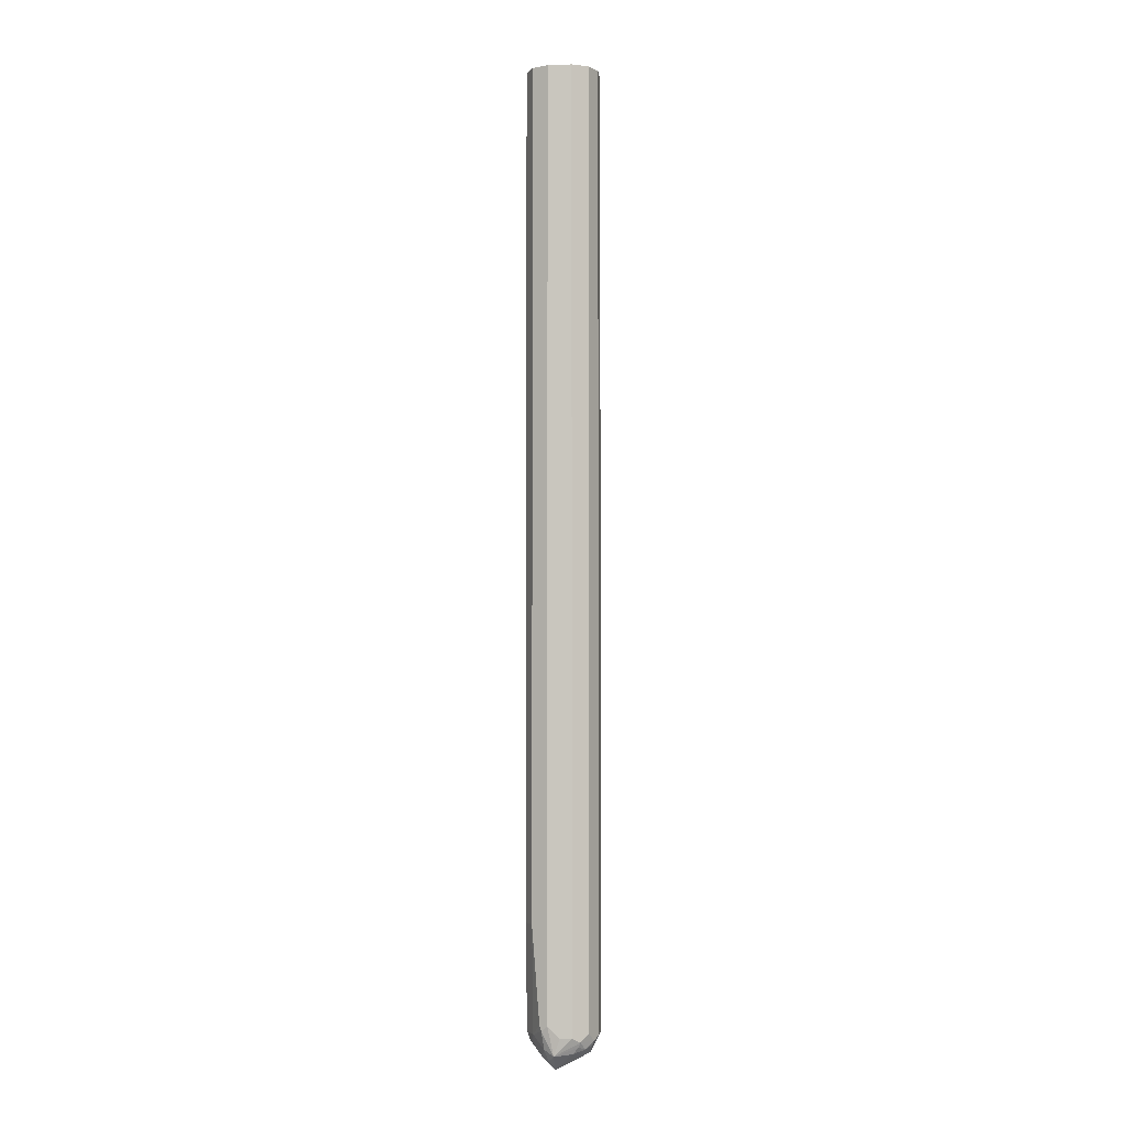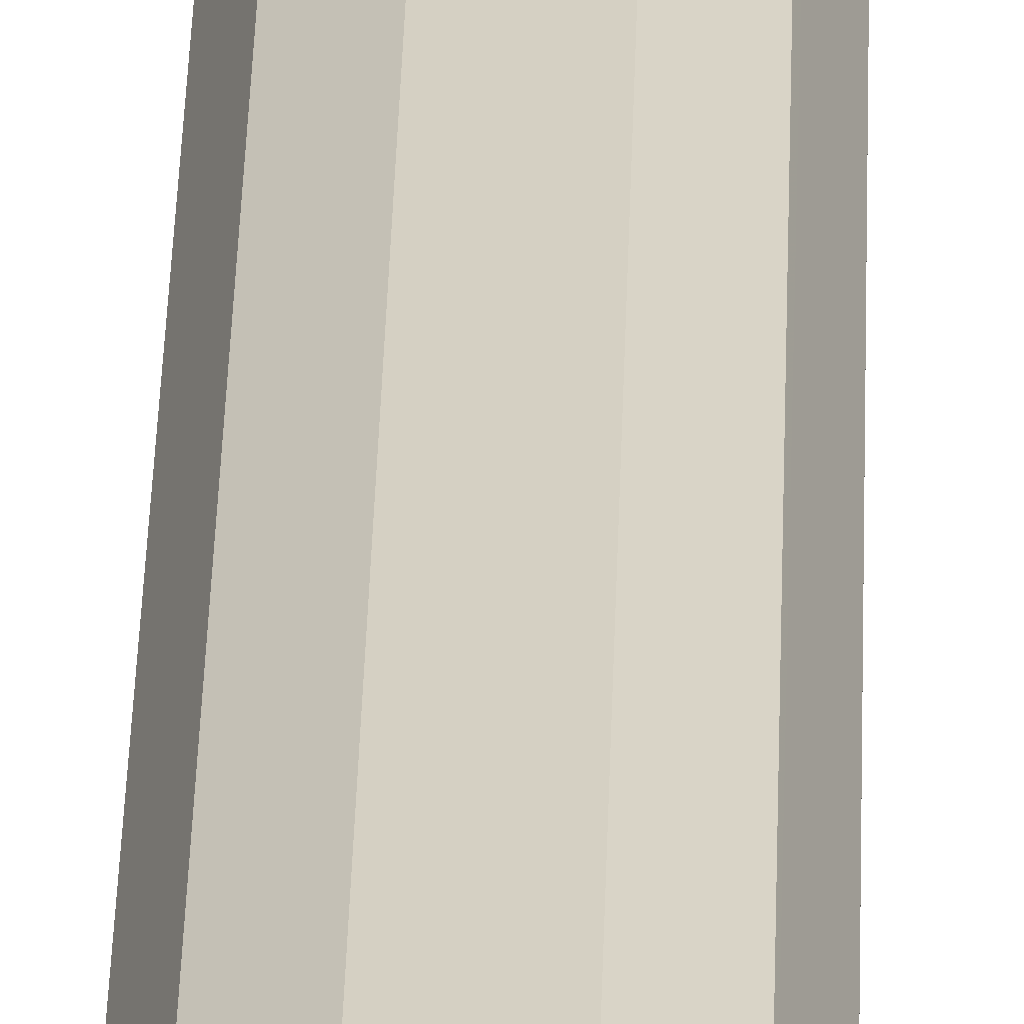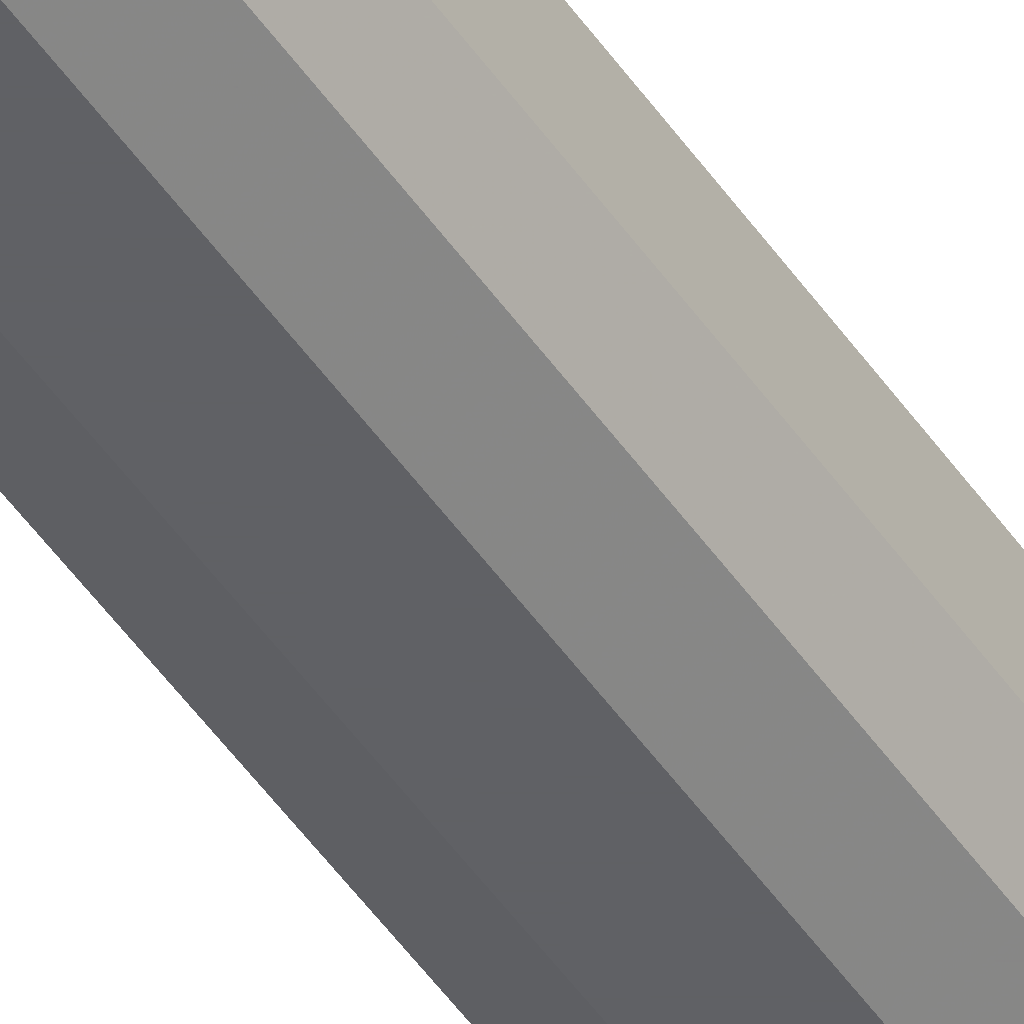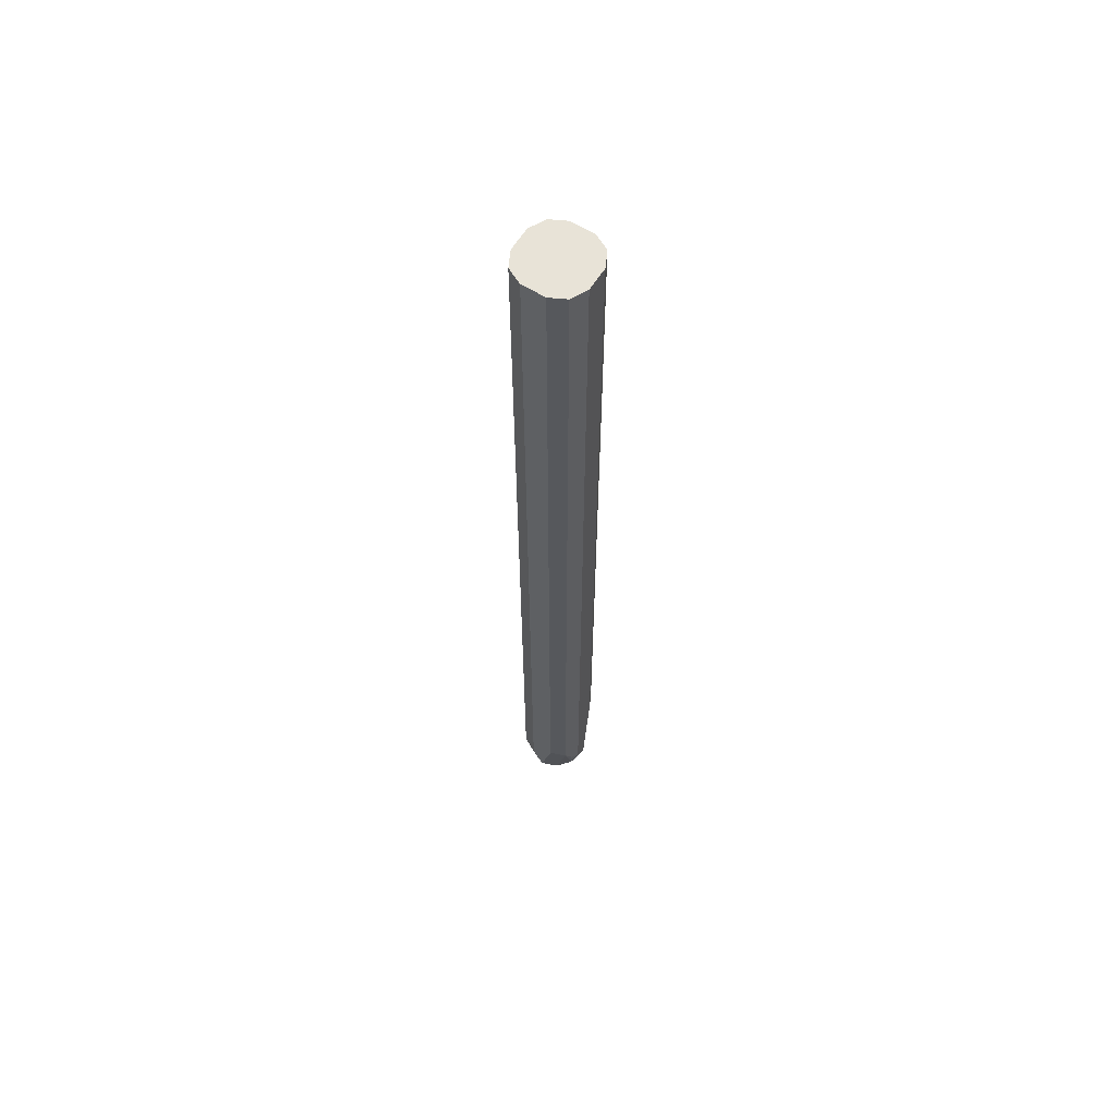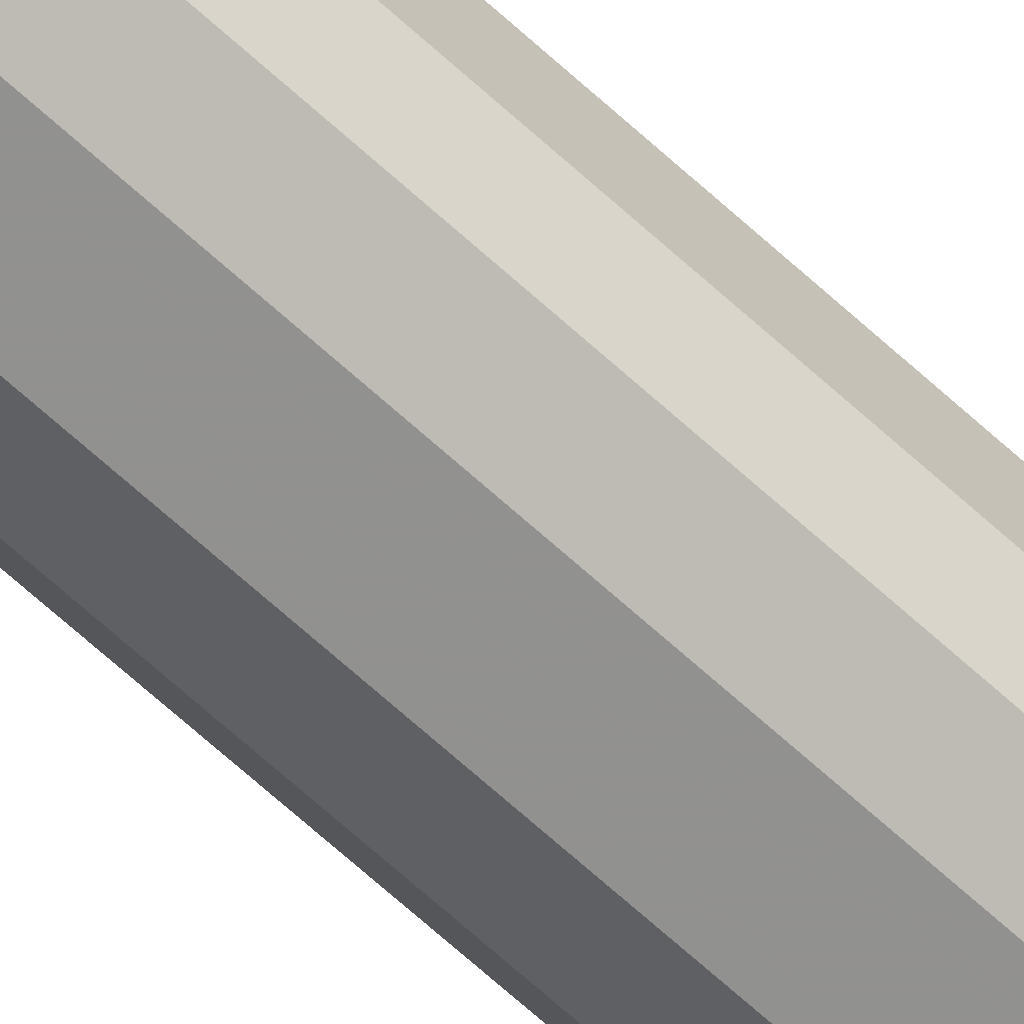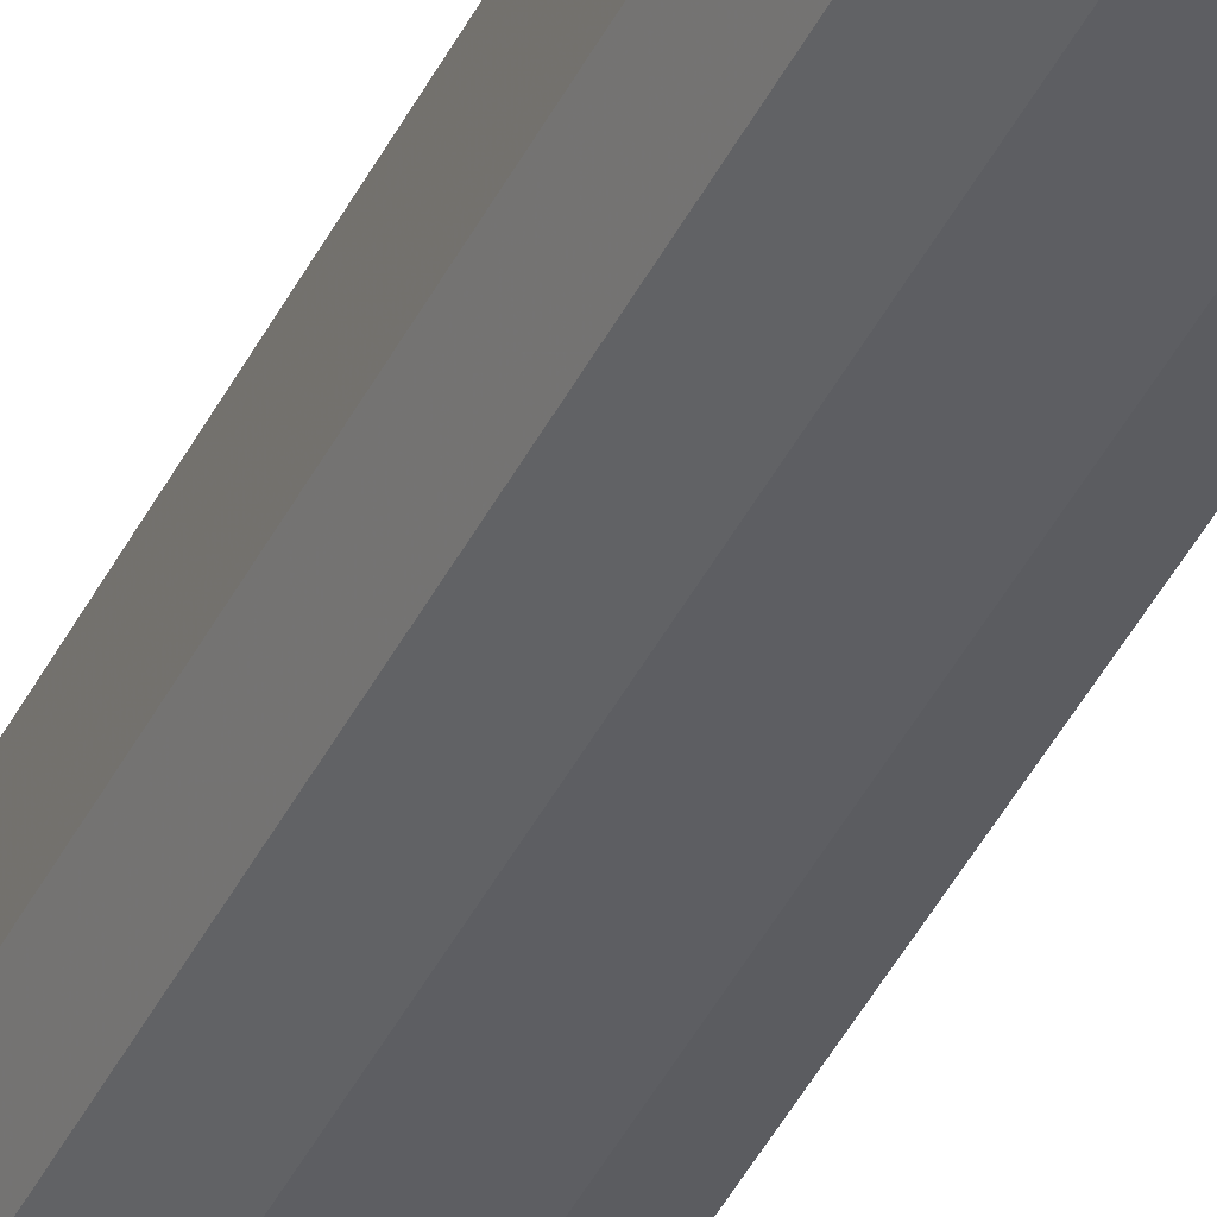
<metadata>
{"format":"obj","ext":"obj","renderer":"f3d","projection":"perspective","resolution":1024,"background":"white","views":[{"elev":-3.4,"azim":96.1,"up":"+Z"},{"elev":26.3,"azim":-178.8,"up":"+Y"},{"elev":-47.1,"azim":-147.8,"up":"+Y"},{"elev":61.9,"azim":-57.8,"up":"+Z"},{"elev":-66.0,"azim":-132.8,"up":"+Y"},{"elev":-38.9,"azim":-23.2,"up":"+Y"}]}
</metadata>
<code>
v 0 -0.03197 -0.9483
v -0.01065 -0.03197 -0.9377
v -0.008875 -0.03019 -0.9466
v -0.01598 -0.02664 -0.9537
v -0.003549 -0.02486 -0.9626
v 0.003549 -0.02841 -0.9555
v 0.01421 -0.02486 -0.9483
v 0.01065 -0.03197 -0.8525
v -0.01776 -0.02841 -0.9342
v -0.01065 -0.03197 -0.1002
v -0.01492 -0.02983 -0.1002
v -0.02344 -0.02557 -0.1002
v -0.02486 -0.01421 -0.9626
v -0.01243 -0.02309 -0.9608
v -0.02486 -0.02486 -0.92
v -0.01953 -0.008875 -0.9679
v -0.007104 -0.01776 -0.9661
v 0.01598 -0.005326 -0.9777
v 0.01421 -0.01776 -0.9661
v 0.009319 -0.02397 -0.959
v 0.007992 -0.02664 -0.9537
v 0.0293 -0.01598 -0.943
v 0.02841 -0.01776 -0.9377
v 0.02486 -0.02486 -0.8525
v 0.02486 -0.01421 -0.959
v 0.02202 -0.02629 -0.1002
v 0.01065 -0.03197 -0.1002
v -0.02486 -0.02486 -0.1002
v -0.03197 0 -0.959
v -0.02841 0.003549 -0.9661
v -0.03197 -0.01065 -0.9164
v -0.02557 -0.02344 -0.1002
v -0.02131 0 -0.9696
v -0.01065 -0.01065 -0.9696
v 0.01598 0.01598 -0.967
v 0.02486 0.01065 -0.9626
v 0.0293 -0.005326 -0.9643
v 0.02131 -0.01065 -0.9696
v -0.01065 0.01065 -0.9696
v -0.01065 0.02486 -0.9626
v 0.01065 0.02486 -0.9626
v 0.01864 -0.01598 -0.9643
v 0.03197 -0.01065 -0.9377
v 0.02699 -0.0206 -0.1002
v 0.02486 -0.02486 -0.1002
v -0.03197 0.01065 -0.9377
v -0.0293 0.01199 -0.9483
v -0.02664 0.007992 -0.9643
v -0.02131 0.01199 -0.967
v -0.02983 -0.01492 -0.1002
v -0.03197 -0.01065 -0.1002
v 0.02131 0.02131 -0.959
v 0.02664 0.01598 -0.9563
v 0.02841 0.01776 -0.9519
v 0.03197 0.01065 -0.9483
v 0.03197 0 -0.9483
v -0.01864 0.02264 -0.959
v -0.01598 0.0293 -0.9537
v -0.01065 0.03197 -0.9483
v 0.01598 0.02664 -0.9563
v 0.01065 0.03197 -0.9483
v 0.01776 0.02841 -0.9519
v 0.03197 -0.01065 -0.1002
v -0.02486 0.02486 -0.9377
v -0.03197 0.01065 -0.1002
v -0.02629 0.02202 -0.1002
v -0.02486 0.01421 -0.959
v 0.02486 0.02486 -0.9448
v 0.0277 0.01918 -0.1002
v 0.03197 0.01065 -0.1002
v -0.0206 0.02699 -0.1002
v -0.01065 0.03197 -0.1002
v 0.01065 0.03197 -0.1002
v 0.01918 0.0277 -0.1002
v -0.02486 0.02486 -0.1002
v 0.02486 0.02486 -0.1002
f 30 48 49
f 30 49 33
f 30 47 48
f 31 32 50
f 31 50 51
f 33 49 39
f 35 41 52
f 36 53 37
f 36 52 53
f 37 53 54
f 37 54 55
f 39 49 40
f 37 55 56
f 37 56 43
f 35 52 36
f 29 65 46
f 23 44 24
f 29 31 51
f 18 41 35
f 19 38 42
f 40 49 57
f 19 42 20
f 20 42 25
f 22 43 23
f 22 25 37
f 22 37 43
f 23 43 44
f 24 44 45
f 24 45 26
f 25 42 38
f 25 38 37
f 29 46 47
f 29 47 30
f 29 51 65
f 40 57 58
f 54 62 68
f 40 59 61
f 54 69 55
f 55 69 70
f 57 67 58
f 58 67 64
f 58 64 71
f 58 71 72
f 58 72 59
f 59 72 73
f 59 73 61
f 61 73 74
f 61 74 62
f 62 74 68
f 64 66 75
f 18 40 41
f 64 75 71
f 54 68 69
f 40 58 59
f 52 54 53
f 52 60 62
f 40 61 41
f 41 60 52
f 41 61 62
f 41 62 60
f 43 56 55
f 43 55 70
f 43 70 63
f 43 63 44
f 46 64 47
f 46 65 66
f 46 66 64
f 47 64 67
f 47 67 48
f 48 67 57
f 48 57 49
f 52 62 54
f 18 39 40
f 7 23 24
f 18 38 19
f 4 15 13
f 5 14 13
f 5 13 16
f 5 16 17
f 5 17 18
f 5 18 19
f 4 9 15
f 5 19 6
f 6 20 21
f 6 21 7
f 7 22 23
f 7 21 20
f 7 20 25
f 7 25 22
f 6 19 20
f 4 14 5
f 4 13 14
f 2 12 9
f 68 74 76
f 1 2 3
f 1 3 4
f 1 4 5
f 1 5 6
f 1 6 7
f 1 7 24
f 1 24 8
f 1 8 27
f 1 27 10
f 1 10 2
f 2 9 4
f 2 4 3
f 2 10 11
f 2 11 12
f 8 24 26
f 8 26 27
f 9 12 15
f 10 27 26
f 12 28 15
f 13 29 30
f 13 30 16
f 13 15 31
f 13 31 29
f 15 28 32
f 15 32 31
f 16 30 33
f 16 33 18
f 16 18 34
f 16 34 17
f 17 34 18
f 18 35 36
f 18 36 37
f 18 37 38
f 10 12 11
f 18 33 39
f 10 28 12
f 10 50 32
f 10 26 45
f 10 45 44
f 10 44 63
f 10 63 70
f 10 70 69
f 10 69 76
f 10 76 74
f 10 74 73
f 10 73 72
f 10 72 71
f 10 71 75
f 10 75 66
f 10 66 65
f 10 65 51
f 10 51 50
f 10 32 28
f 68 76 69

</code>
